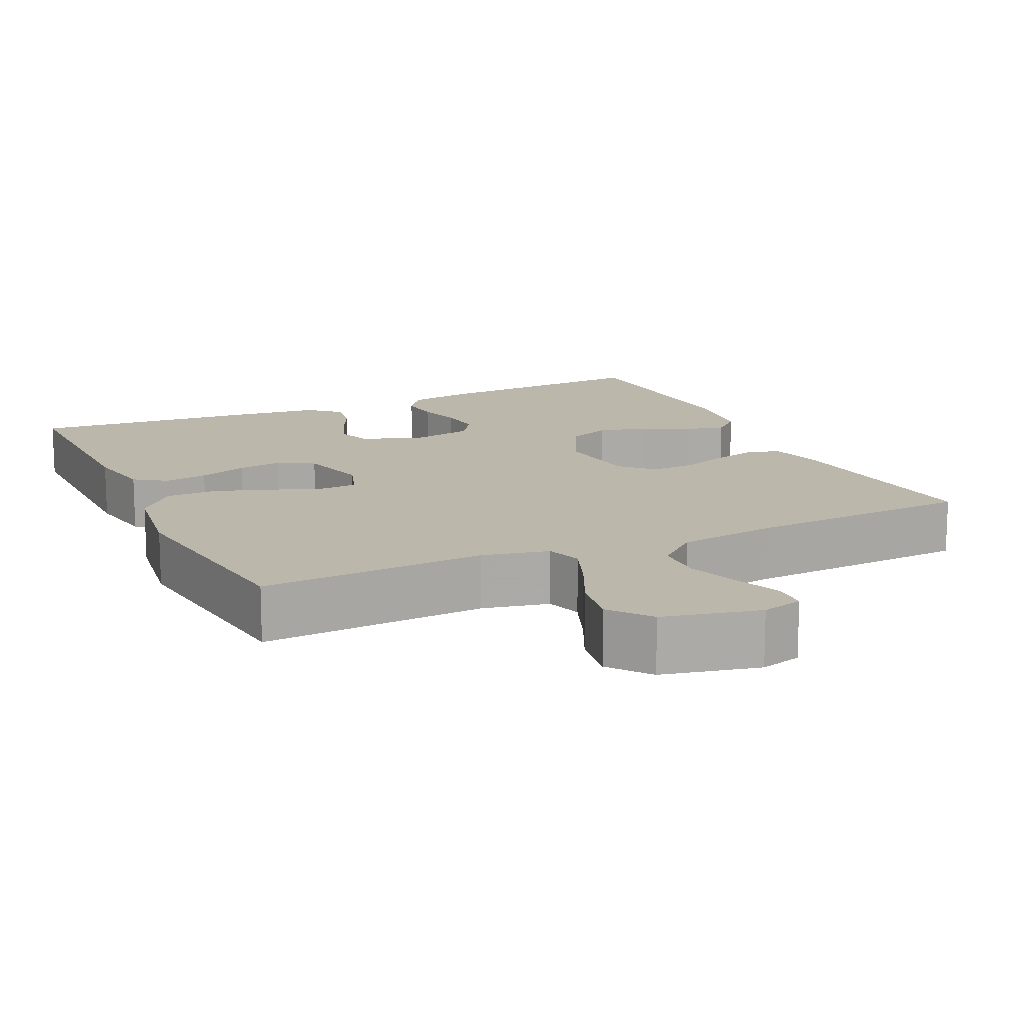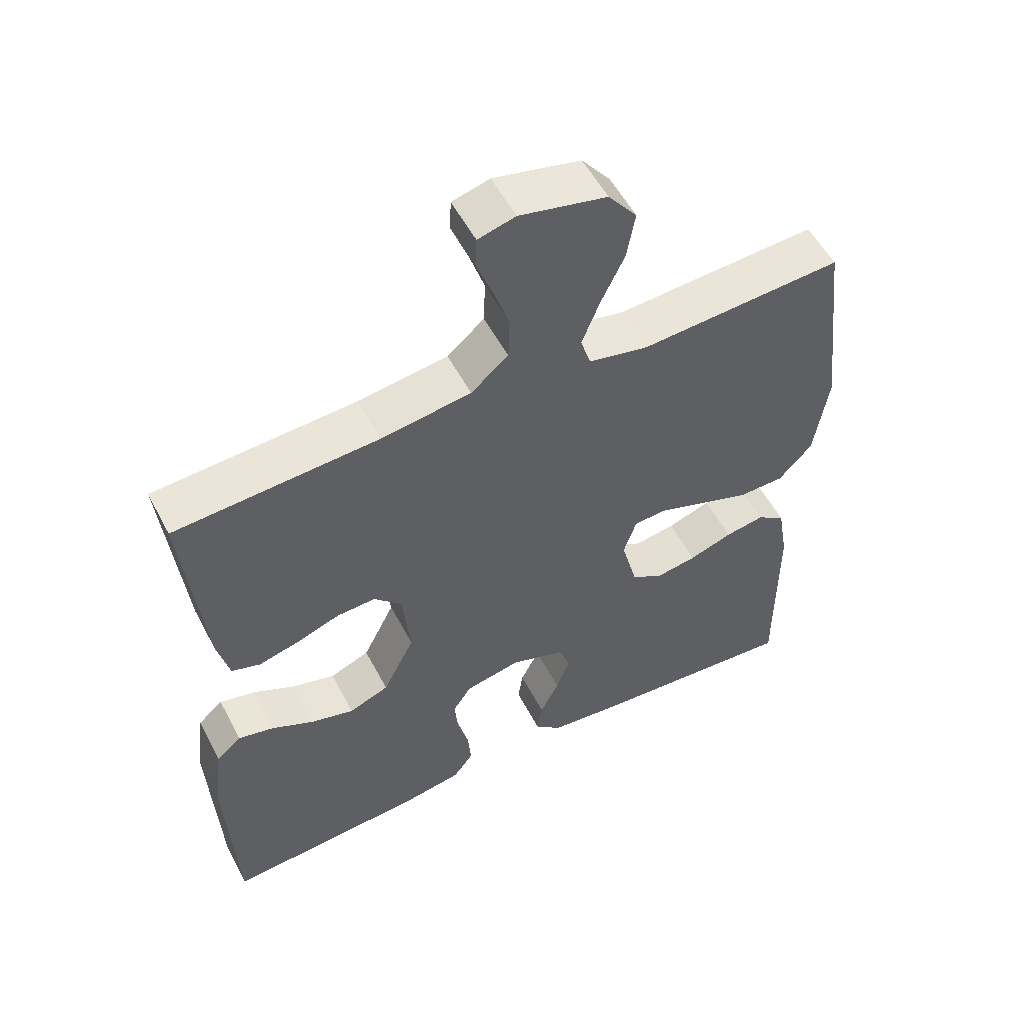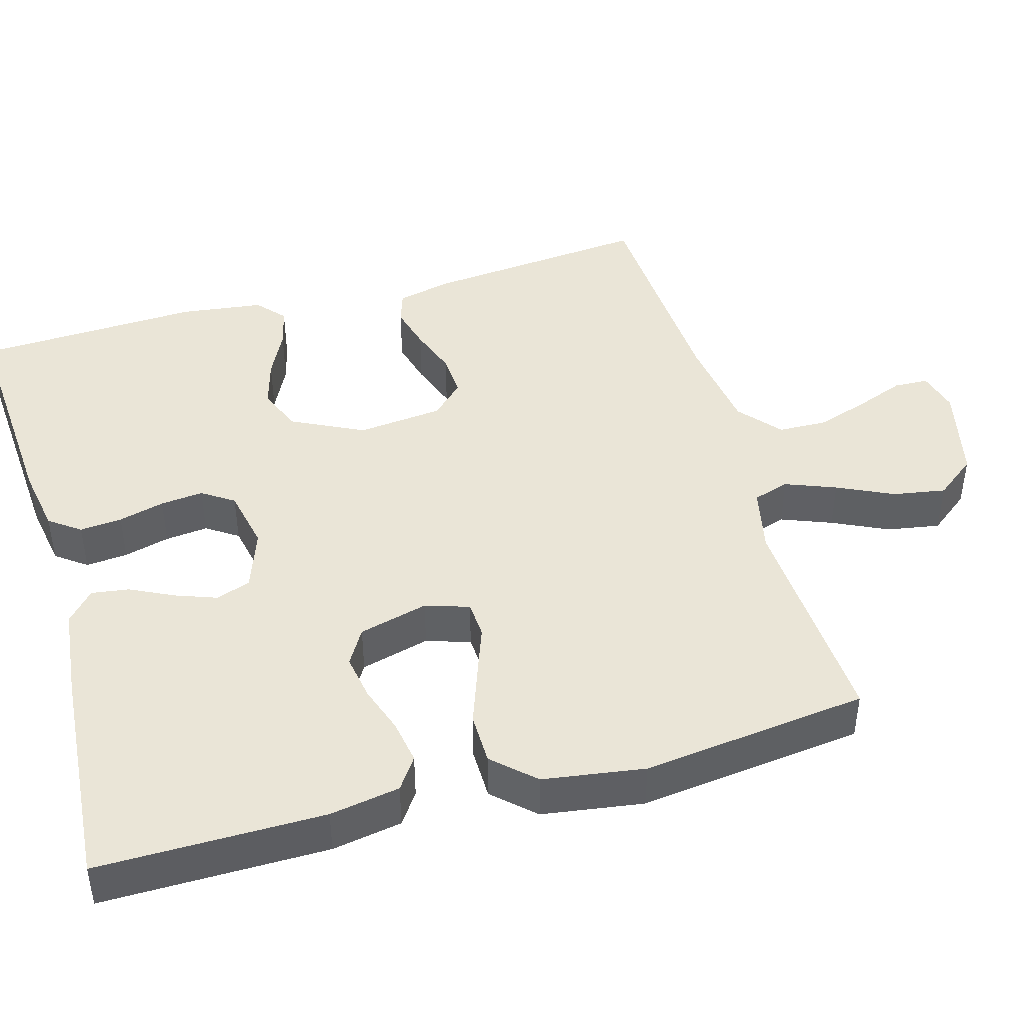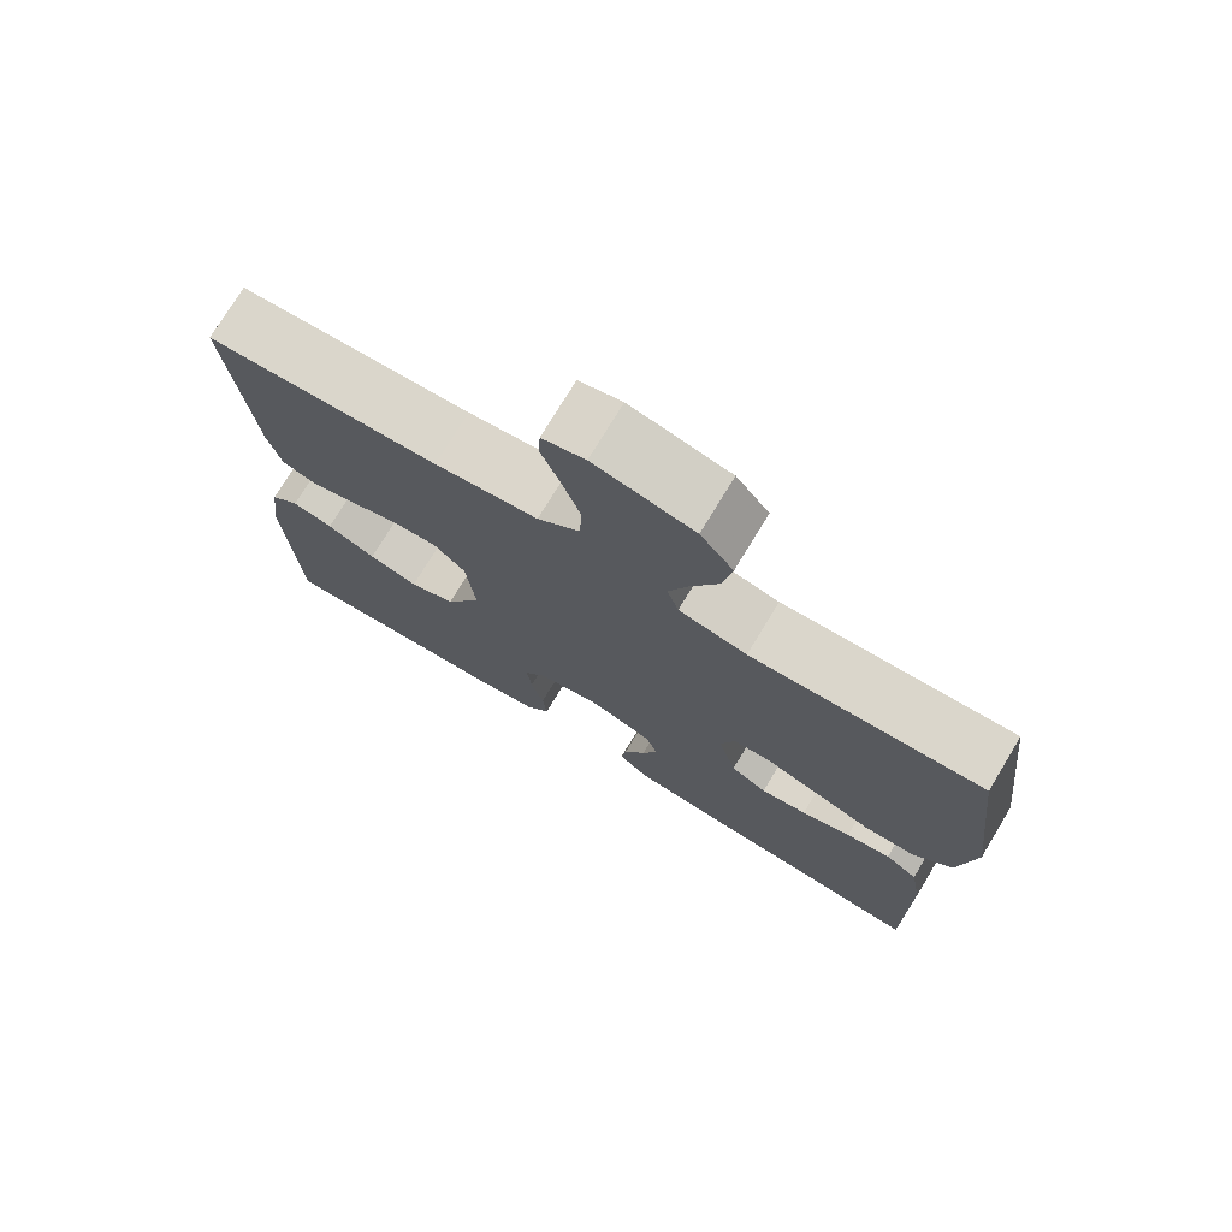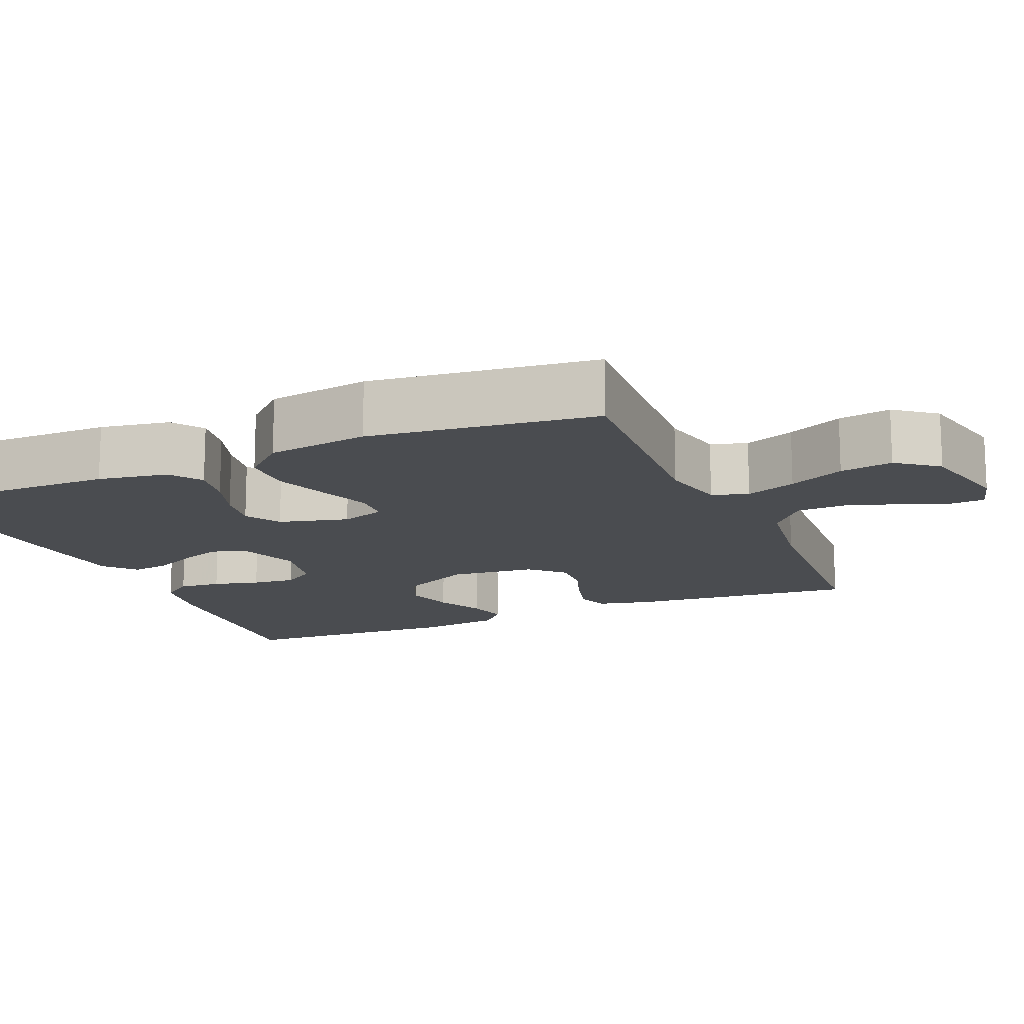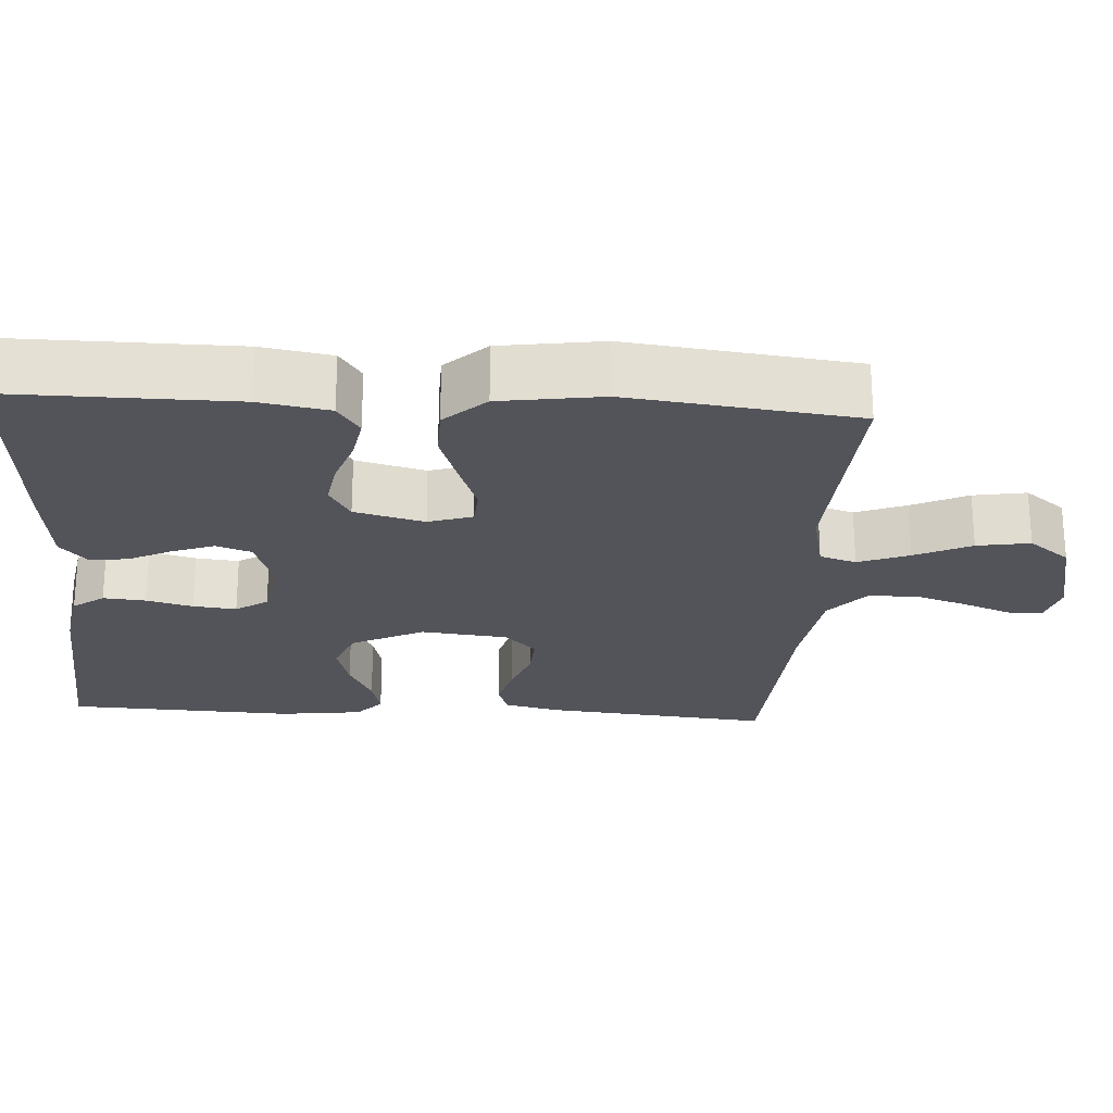
<metadata>
{"format":"obj","ext":"obj","renderer":"f3d","projection":"perspective","resolution":1024,"background":"white","views":[{"elev":14.2,"azim":-25.1,"up":"+Y"},{"elev":54.7,"azim":152.6,"up":"+Z"},{"elev":44.3,"azim":-105.8,"up":"+Y"},{"elev":74.9,"azim":-148.8,"up":"+Z"},{"elev":-14.7,"azim":-66.8,"up":"+Y"},{"elev":-23.7,"azim":-93.6,"up":"+Y"}]}
</metadata>
<code>
v -0.5 0.07 -0.5
v -0.498 0.07 -0.2
v -0.482 0.07 -0.107
v -0.44 0.07 -0.078
v -0.382 0.07 -0.088
v -0.318 0.07 -0.11
v -0.258 0.07 -0.12
v -0.211 0.07 -0.092
v -0.187 0.07 0
v -0.206 0.07 0.058
v -0.255 0.07 0.061
v -0.324 0.07 0.036
v -0.398 0.07 0.01
v -0.466 0.07 0.011
v -0.516 0.07 0.065
v -0.536 0.07 0.2
v -0.5 0.07 0.5
v -0.2 0.07 0.482
v -0.112 0.07 0.501
v -0.097 0.07 0.549
v -0.123 0.07 0.616
v -0.158 0.07 0.69
v -0.17 0.07 0.76
v -0.128 0.07 0.814
v 0 0.07 0.843
v 0.055 0.07 0.828
v 0.057 0.07 0.782
v 0.033 0.07 0.719
v 0.01 0.07 0.649
v 0.012 0.07 0.584
v 0.067 0.07 0.537
v 0.2 0.07 0.518
v 0.5 0.07 0.5
v 0.471 0.07 0.2
v 0.454 0.07 0.128
v 0.411 0.07 0.114
v 0.351 0.07 0.13
v 0.287 0.07 0.153
v 0.229 0.07 0.156
v 0.188 0.07 0.114
v 0.176 0.07 0
v 0.223 0.07 -0.095
v 0.282 0.07 -0.119
v 0.346 0.07 -0.101
v 0.409 0.07 -0.07
v 0.462 0.07 -0.057
v 0.499 0.07 -0.09
v 0.513 0.07 -0.2
v 0.5 0.07 -0.5
v 0.2 0.07 -0.479
v 0.113 0.07 -0.464
v 0.083 0.07 -0.423
v 0.088 0.07 -0.367
v 0.104 0.07 -0.306
v 0.11 0.07 -0.249
v 0.082 0.07 -0.207
v 0 0.07 -0.19
v -0.081 0.07 -0.219
v -0.097 0.07 -0.265
v -0.077 0.07 -0.32
v -0.049 0.07 -0.377
v -0.042 0.07 -0.427
v -0.082 0.07 -0.463
v -0.2 0.07 -0.476
v -0.5 0 -0.5
v -0.498 0 -0.2
v -0.482 0 -0.107
v -0.44 0 -0.078
v -0.382 0 -0.088
v -0.318 0 -0.11
v -0.258 0 -0.12
v -0.211 0 -0.092
v -0.187 0 0
v -0.206 0 0.058
v -0.255 0 0.061
v -0.324 0 0.036
v -0.398 0 0.01
v -0.466 0 0.011
v -0.516 0 0.065
v -0.536 0 0.2
v -0.5 0 0.5
v -0.2 0 0.482
v -0.112 0 0.501
v -0.097 0 0.549
v -0.123 0 0.616
v -0.158 0 0.69
v -0.17 0 0.76
v -0.128 0 0.814
v 0 0 0.843
v 0.055 0 0.828
v 0.057 0 0.782
v 0.033 0 0.719
v 0.01 0 0.649
v 0.012 0 0.584
v 0.067 0 0.537
v 0.2 0 0.518
v 0.5 0 0.5
v 0.471 0 0.2
v 0.454 0 0.128
v 0.411 0 0.114
v 0.351 0 0.13
v 0.287 0 0.153
v 0.229 0 0.156
v 0.188 0 0.114
v 0.176 0 0
v 0.223 0 -0.095
v 0.282 0 -0.119
v 0.346 0 -0.101
v 0.409 0 -0.07
v 0.462 0 -0.057
v 0.499 0 -0.09
v 0.513 0 -0.2
v 0.5 0 -0.5
v 0.2 0 -0.479
v 0.113 0 -0.464
v 0.083 0 -0.423
v 0.088 0 -0.367
v 0.104 0 -0.306
v 0.11 0 -0.249
v 0.082 0 -0.207
v 0 0 -0.19
v -0.081 0 -0.219
v -0.097 0 -0.265
v -0.077 0 -0.32
v -0.049 0 -0.377
v -0.042 0 -0.427
v -0.082 0 -0.463
v -0.2 0 -0.476
f 60 61 62 63
f 59 60 63 64
f 58 59 64 1
f 51 52 53 54
f 51 54 55
f 50 51 55
f 49 50 55
f 48 49 55 56
f 44 45 46 47
f 43 44 47 48
f 35 36 37 38
f 33 34 35 38
f 32 33 38 39
f 31 32 39 40
f 25 26 27 28
f 25 28 29
f 24 25 29 30
f 21 22 23 24
f 20 21 24 30
f 15 16 17 18
f 15 18 19
f 14 15 19
f 11 12 13 14
f 11 14 19
f 10 11 19
f 9 10 19 20
f 3 4 5 6
f 3 6 7
f 58 1 2 3
f 57 58 3 7
f 43 48 56 57
f 42 43 57 7
f 30 31 40 41
f 9 20 30 41
f 8 9 41 42
f 7 8 42
f 127 126 125 124
f 128 127 124 123
f 65 128 123 122
f 118 117 116 115
f 119 118 115
f 119 115 114
f 119 114 113
f 120 119 113 112
f 111 110 109 108
f 112 111 108 107
f 102 101 100 99
f 102 99 98 97
f 103 102 97 96
f 104 103 96 95
f 92 91 90 89
f 93 92 89
f 94 93 89 88
f 88 87 86 85
f 94 88 85 84
f 82 81 80 79
f 83 82 79
f 83 79 78
f 78 77 76 75
f 83 78 75
f 83 75 74
f 84 83 74 73
f 70 69 68 67
f 71 70 67
f 67 66 65 122
f 71 67 122 121
f 121 120 112 107
f 71 121 107 106
f 105 104 95 94
f 105 94 84 73
f 106 105 73 72
f 106 72 71
f 1 65 66 2
f 2 66 67 3
f 3 67 68 4
f 4 68 69 5
f 5 69 70 6
f 6 70 71 7
f 7 71 72 8
f 8 72 73 9
f 9 73 74 10
f 10 74 75 11
f 11 75 76 12
f 12 76 77 13
f 13 77 78 14
f 14 78 79 15
f 15 79 80 16
f 16 80 81 17
f 17 81 82 18
f 18 82 83 19
f 19 83 84 20
f 20 84 85 21
f 21 85 86 22
f 22 86 87 23
f 23 87 88 24
f 24 88 89 25
f 25 89 90 26
f 26 90 91 27
f 27 91 92 28
f 28 92 93 29
f 29 93 94 30
f 30 94 95 31
f 31 95 96 32
f 32 96 97 33
f 33 97 98 34
f 34 98 99 35
f 35 99 100 36
f 36 100 101 37
f 37 101 102 38
f 38 102 103 39
f 39 103 104 40
f 40 104 105 41
f 41 105 106 42
f 42 106 107 43
f 43 107 108 44
f 44 108 109 45
f 45 109 110 46
f 46 110 111 47
f 47 111 112 48
f 48 112 113 49
f 49 113 114 50
f 50 114 115 51
f 51 115 116 52
f 52 116 117 53
f 53 117 118 54
f 54 118 119 55
f 55 119 120 56
f 56 120 121 57
f 57 121 122 58
f 58 122 123 59
f 59 123 124 60
f 60 124 125 61
f 61 125 126 62
f 62 126 127 63
f 63 127 128 64
f 64 128 65 1

</code>
